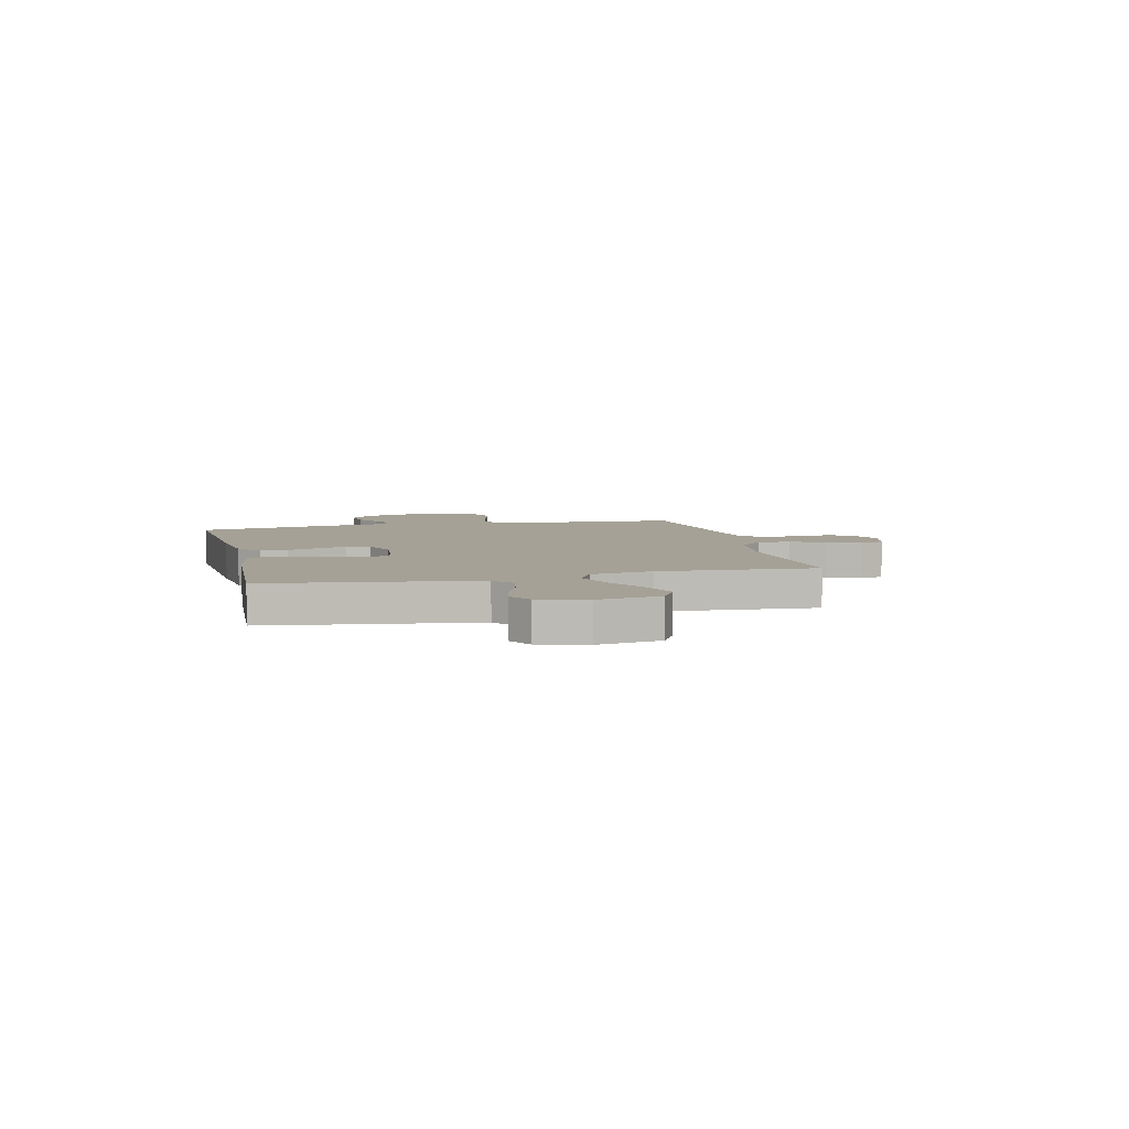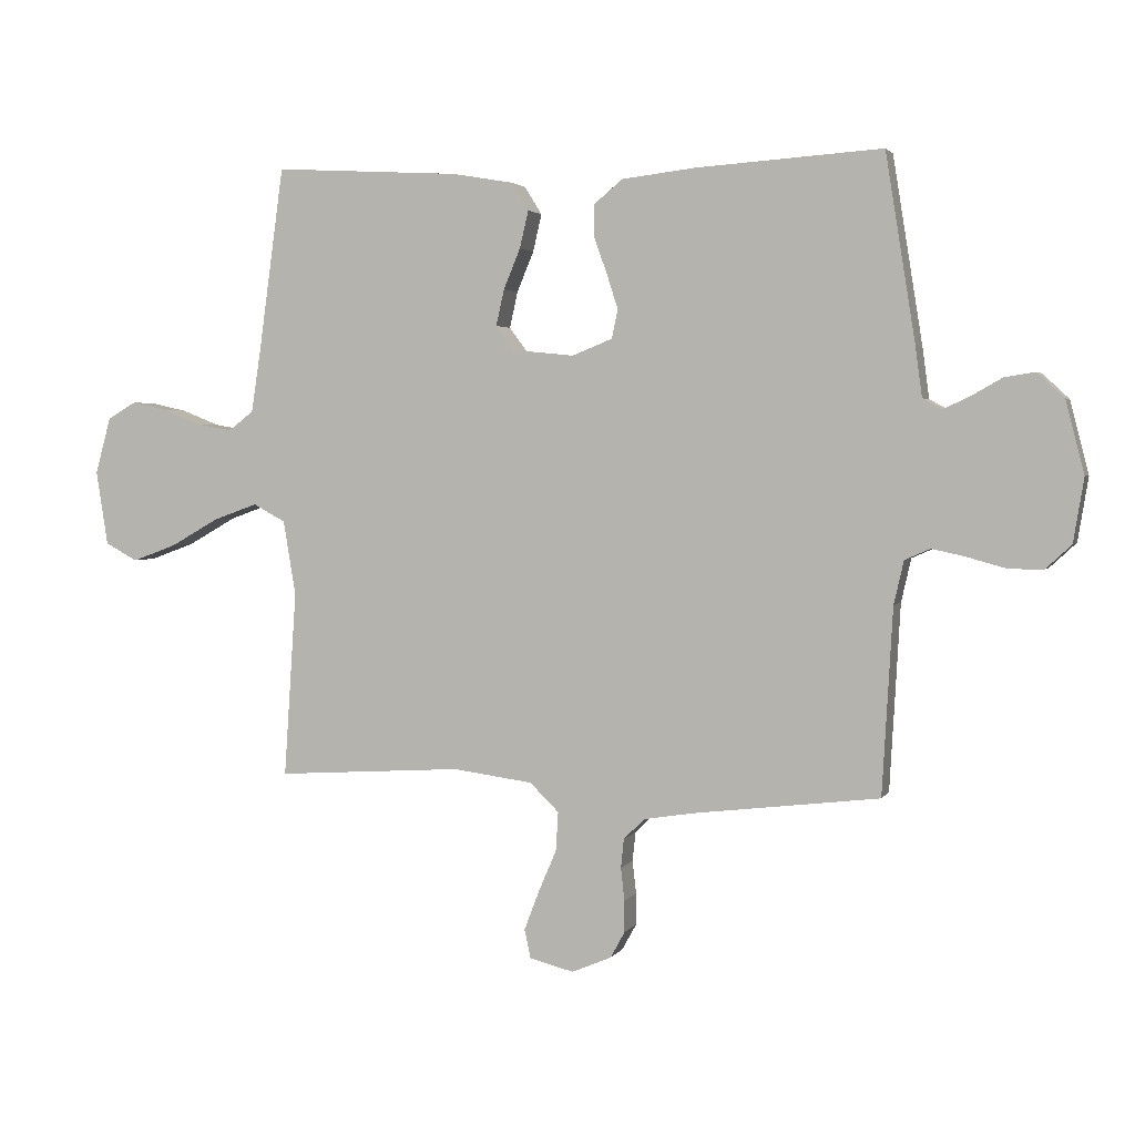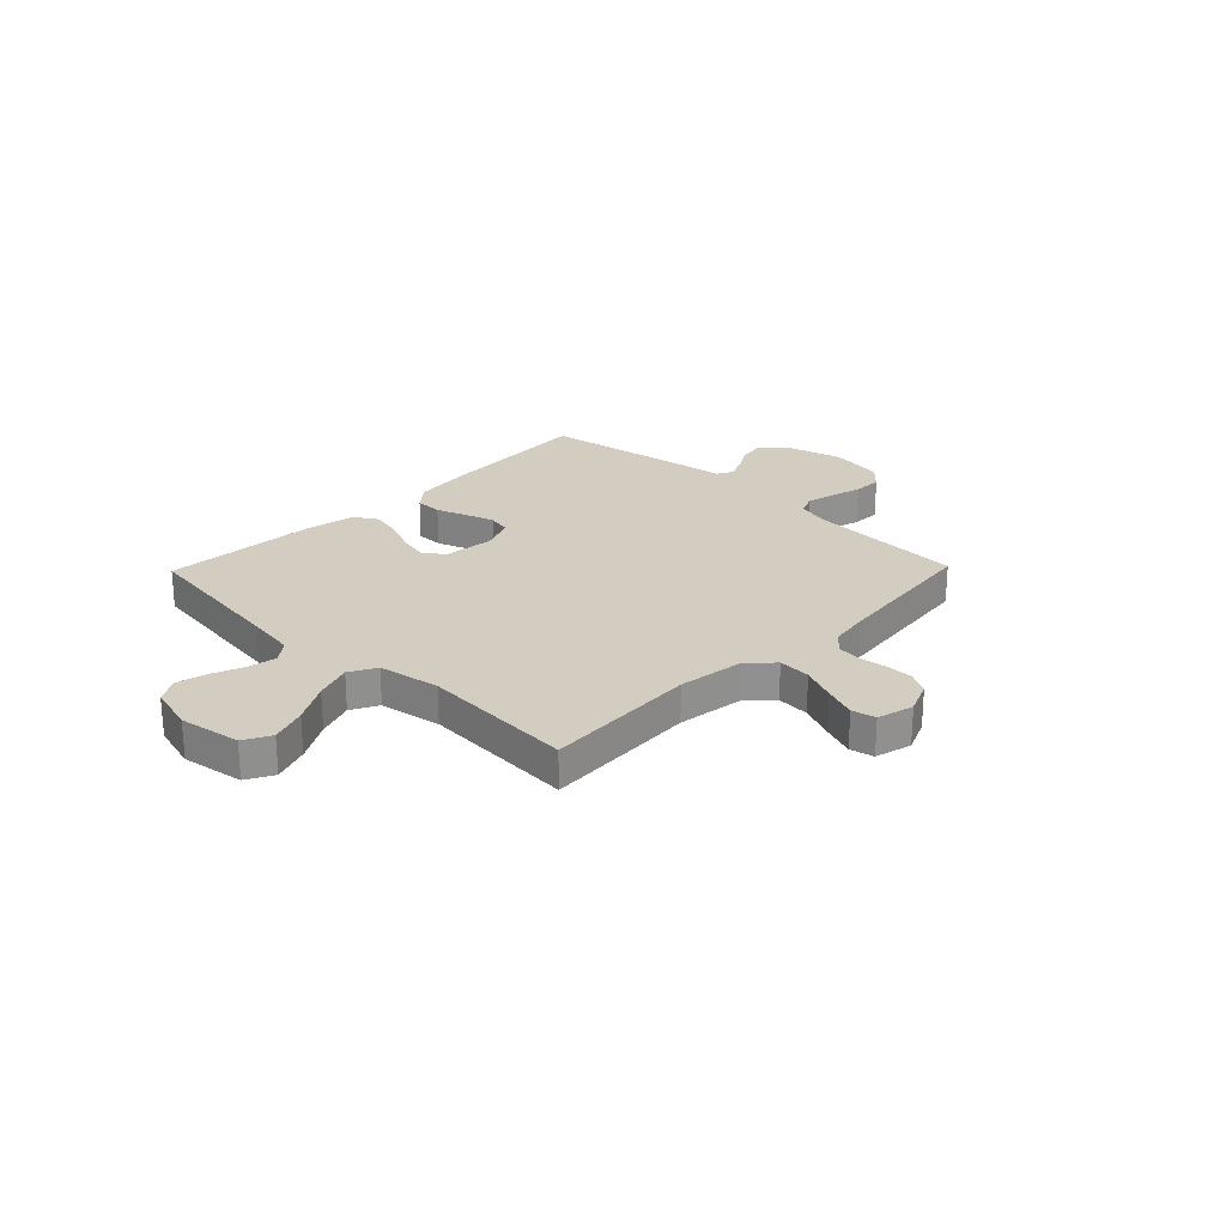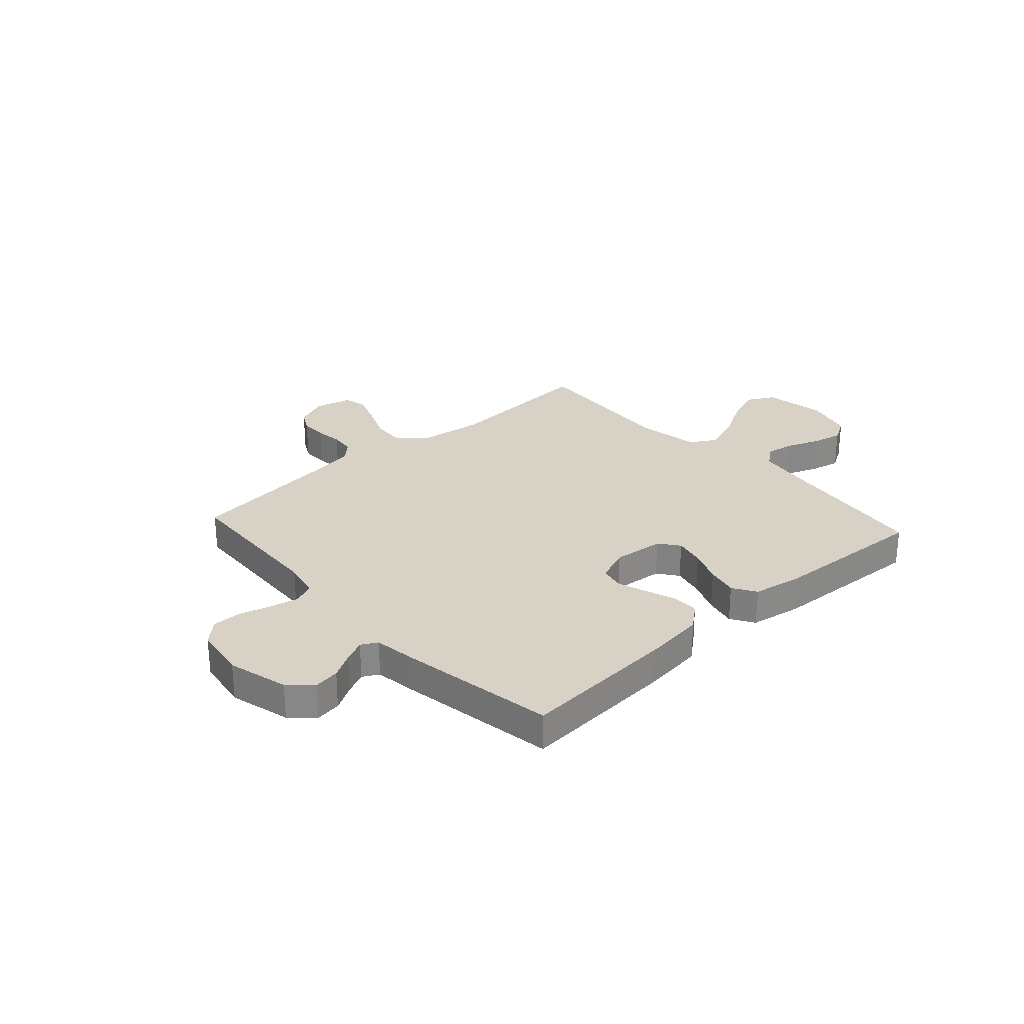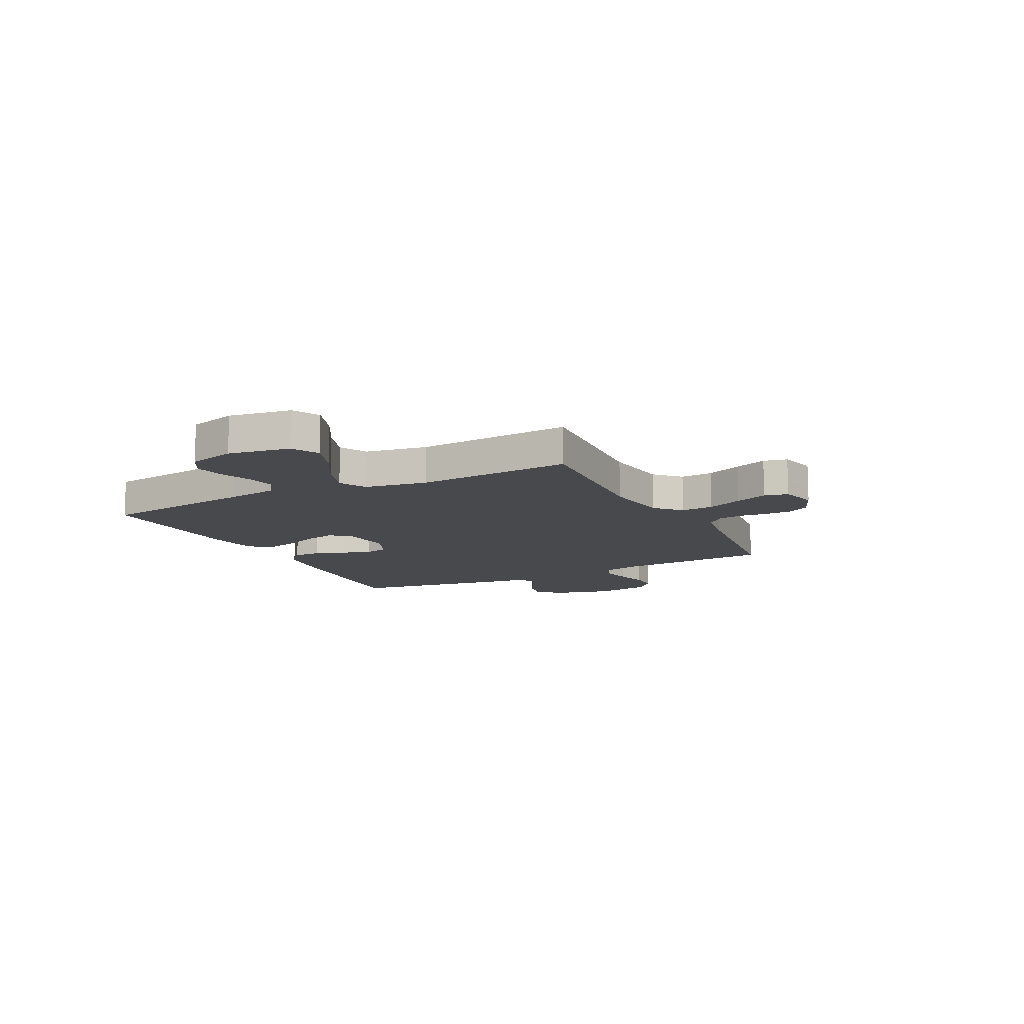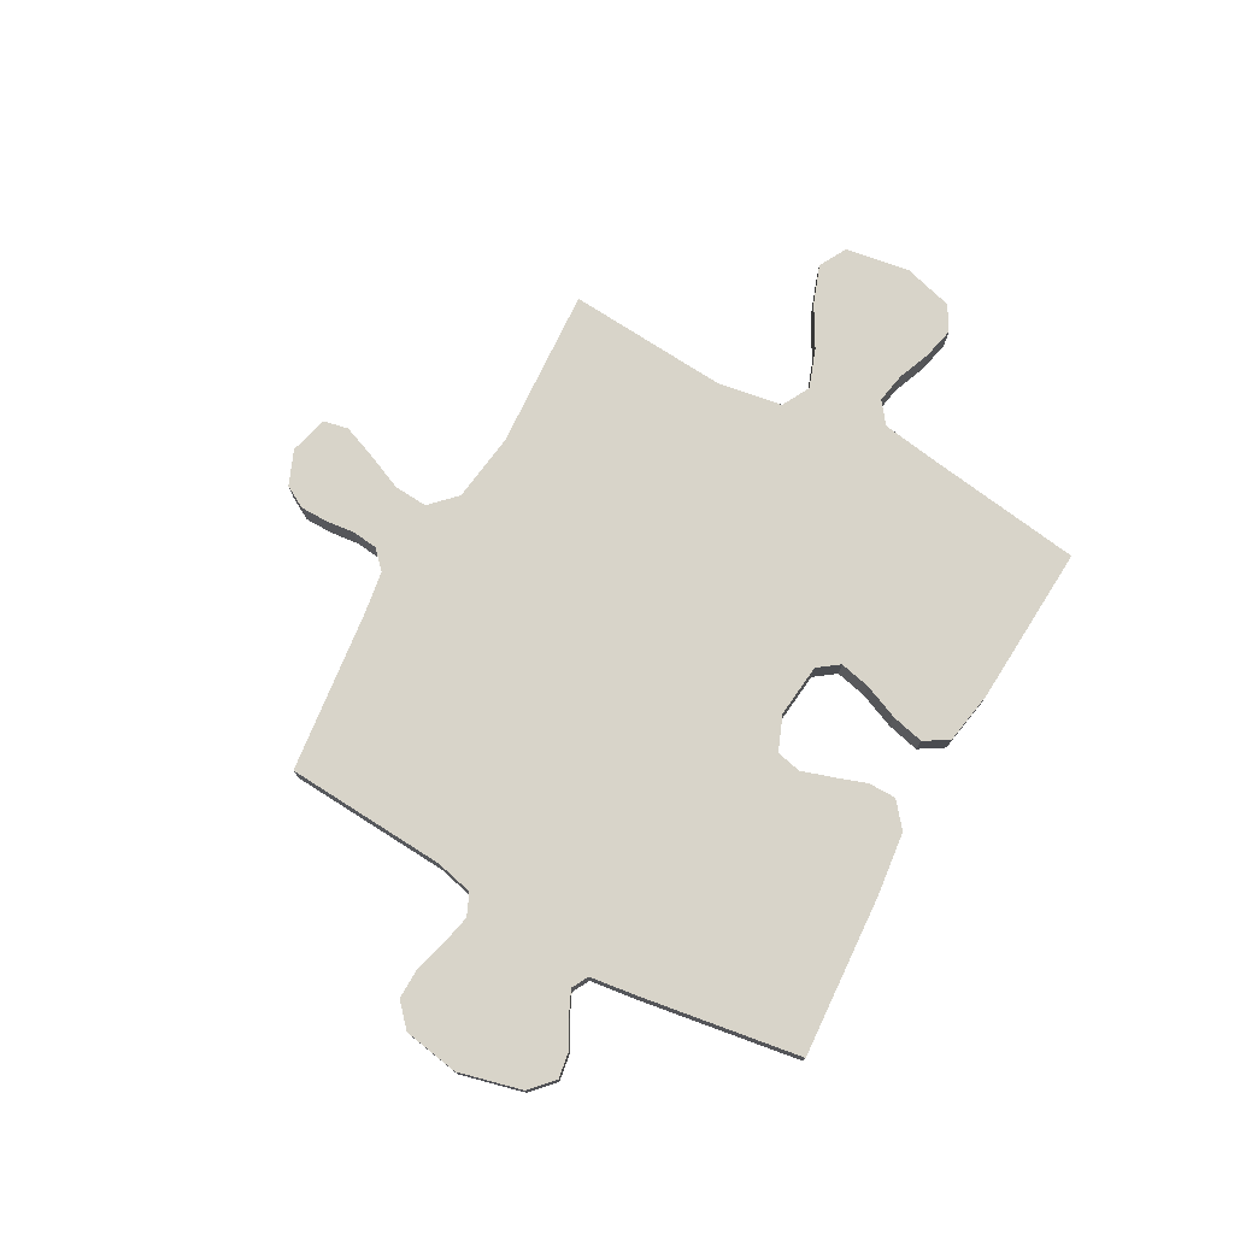
<metadata>
{"format":"obj","ext":"obj","renderer":"f3d","projection":"perspective","resolution":1024,"background":"white","views":[{"elev":6.1,"azim":76.6,"up":"+Y"},{"elev":2.8,"azim":-163.0,"up":"+Z"},{"elev":24.4,"azim":134.1,"up":"+Y"},{"elev":27.6,"azim":-42.3,"up":"+Y"},{"elev":-12.0,"azim":116.9,"up":"+Y"},{"elev":75.2,"azim":-60.8,"up":"+Y"}]}
</metadata>
<code>
v 0.5 0.07 0.5
v 0.541 0.07 0.2
v 0.556 0.07 0.102
v 0.596 0.07 0.071
v 0.652 0.07 0.081
v 0.713 0.07 0.105
v 0.772 0.07 0.118
v 0.818 0.07 0.091
v 0.843 0.07 0
v 0.824 0.07 -0.12
v 0.772 0.07 -0.148
v 0.701 0.07 -0.122
v 0.624 0.07 -0.078
v 0.552 0.07 -0.052
v 0.5 0.07 -0.08
v 0.48 0.07 -0.2
v 0.5 0.07 -0.5
v 0.2 0.07 -0.481
v 0.071 0.07 -0.498
v 0.024 0.07 -0.544
v 0.028 0.07 -0.607
v 0.057 0.07 -0.675
v 0.081 0.07 -0.738
v 0.071 0.07 -0.784
v 0 0.07 -0.802
v -0.064 0.07 -0.775
v -0.087 0.07 -0.733
v -0.087 0.07 -0.682
v -0.081 0.07 -0.629
v -0.086 0.07 -0.582
v -0.12 0.07 -0.549
v -0.2 0.07 -0.536
v -0.5 0.07 -0.5
v -0.517 0.07 -0.2
v -0.533 0.07 -0.13
v -0.574 0.07 -0.112
v -0.629 0.07 -0.124
v -0.69 0.07 -0.141
v -0.746 0.07 -0.142
v -0.788 0.07 -0.103
v -0.805 0.07 0
v -0.775 0.07 0.117
v -0.732 0.07 0.157
v -0.682 0.07 0.149
v -0.633 0.07 0.121
v -0.59 0.07 0.101
v -0.559 0.07 0.118
v -0.548 0.07 0.2
v -0.5 0.07 0.5
v -0.2 0.07 0.48
v -0.082 0.07 0.466
v -0.036 0.07 0.428
v -0.036 0.07 0.376
v -0.057 0.07 0.317
v -0.075 0.07 0.261
v -0.065 0.07 0.215
v 0 0.07 0.189
v 0.099 0.07 0.199
v 0.128 0.07 0.238
v 0.115 0.07 0.296
v 0.088 0.07 0.361
v 0.074 0.07 0.421
v 0.102 0.07 0.466
v 0.2 0.07 0.483
v 0.5 0 0.5
v 0.541 0 0.2
v 0.556 0 0.102
v 0.596 0 0.071
v 0.652 0 0.081
v 0.713 0 0.105
v 0.772 0 0.118
v 0.818 0 0.091
v 0.843 0 0
v 0.824 0 -0.12
v 0.772 0 -0.148
v 0.701 0 -0.122
v 0.624 0 -0.078
v 0.552 0 -0.052
v 0.5 0 -0.08
v 0.48 0 -0.2
v 0.5 0 -0.5
v 0.2 0 -0.481
v 0.071 0 -0.498
v 0.024 0 -0.544
v 0.028 0 -0.607
v 0.057 0 -0.675
v 0.081 0 -0.738
v 0.071 0 -0.784
v 0 0 -0.802
v -0.064 0 -0.775
v -0.087 0 -0.733
v -0.087 0 -0.682
v -0.081 0 -0.629
v -0.086 0 -0.582
v -0.12 0 -0.549
v -0.2 0 -0.536
v -0.5 0 -0.5
v -0.517 0 -0.2
v -0.533 0 -0.13
v -0.574 0 -0.112
v -0.629 0 -0.124
v -0.69 0 -0.141
v -0.746 0 -0.142
v -0.788 0 -0.103
v -0.805 0 0
v -0.775 0 0.117
v -0.732 0 0.157
v -0.682 0 0.149
v -0.633 0 0.121
v -0.59 0 0.101
v -0.559 0 0.118
v -0.548 0 0.2
v -0.5 0 0.5
v -0.2 0 0.48
v -0.082 0 0.466
v -0.036 0 0.428
v -0.036 0 0.376
v -0.057 0 0.317
v -0.075 0 0.261
v -0.065 0 0.215
v 0 0 0.189
v 0.099 0 0.199
v 0.128 0 0.238
v 0.115 0 0.296
v 0.088 0 0.361
v 0.074 0 0.421
v 0.102 0 0.466
v 0.2 0 0.483
f 63 64 1 2
f 60 61 62 63
f 59 60 63 2
f 58 59 2 3
f 57 58 3 4
f 51 52 53 54
f 51 54 55
f 50 51 55
f 47 48 49 50
f 47 50 55 56
f 42 43 44 45
f 42 45 46
f 41 42 46
f 40 41 46
f 37 38 39 40
f 36 37 40 46
f 35 36 46 47
f 32 33 34
f 31 32 34 35
f 30 31 35 47
f 26 27 28 29
f 26 29 30
f 25 26 30
f 24 25 30
f 21 22 23 24
f 21 24 30 47
f 16 17 18
f 15 16 18 19
f 10 11 12 13
f 10 13 14
f 9 10 14
f 8 9 14
f 5 6 7 8
f 4 5 8 14
f 57 4 14 15
f 20 21 47 56
f 19 20 56 57
f 15 19 57
f 66 65 128 127
f 127 126 125 124
f 66 127 124 123
f 67 66 123 122
f 68 67 122 121
f 118 117 116 115
f 119 118 115
f 119 115 114
f 114 113 112 111
f 120 119 114 111
f 109 108 107 106
f 110 109 106
f 110 106 105
f 110 105 104
f 104 103 102 101
f 110 104 101 100
f 111 110 100 99
f 98 97 96
f 99 98 96 95
f 111 99 95 94
f 93 92 91 90
f 94 93 90
f 94 90 89
f 94 89 88
f 88 87 86 85
f 111 94 88 85
f 82 81 80
f 83 82 80 79
f 77 76 75 74
f 78 77 74
f 78 74 73
f 78 73 72
f 72 71 70 69
f 78 72 69 68
f 79 78 68 121
f 120 111 85 84
f 121 120 84 83
f 121 83 79
f 1 65 66 2
f 2 66 67 3
f 3 67 68 4
f 4 68 69 5
f 5 69 70 6
f 6 70 71 7
f 7 71 72 8
f 8 72 73 9
f 9 73 74 10
f 10 74 75 11
f 11 75 76 12
f 12 76 77 13
f 13 77 78 14
f 14 78 79 15
f 15 79 80 16
f 16 80 81 17
f 17 81 82 18
f 18 82 83 19
f 19 83 84 20
f 20 84 85 21
f 21 85 86 22
f 22 86 87 23
f 23 87 88 24
f 24 88 89 25
f 25 89 90 26
f 26 90 91 27
f 27 91 92 28
f 28 92 93 29
f 29 93 94 30
f 30 94 95 31
f 31 95 96 32
f 32 96 97 33
f 33 97 98 34
f 34 98 99 35
f 35 99 100 36
f 36 100 101 37
f 37 101 102 38
f 38 102 103 39
f 39 103 104 40
f 40 104 105 41
f 41 105 106 42
f 42 106 107 43
f 43 107 108 44
f 44 108 109 45
f 45 109 110 46
f 46 110 111 47
f 47 111 112 48
f 48 112 113 49
f 49 113 114 50
f 50 114 115 51
f 51 115 116 52
f 52 116 117 53
f 53 117 118 54
f 54 118 119 55
f 55 119 120 56
f 56 120 121 57
f 57 121 122 58
f 58 122 123 59
f 59 123 124 60
f 60 124 125 61
f 61 125 126 62
f 62 126 127 63
f 63 127 128 64
f 64 128 65 1

</code>
